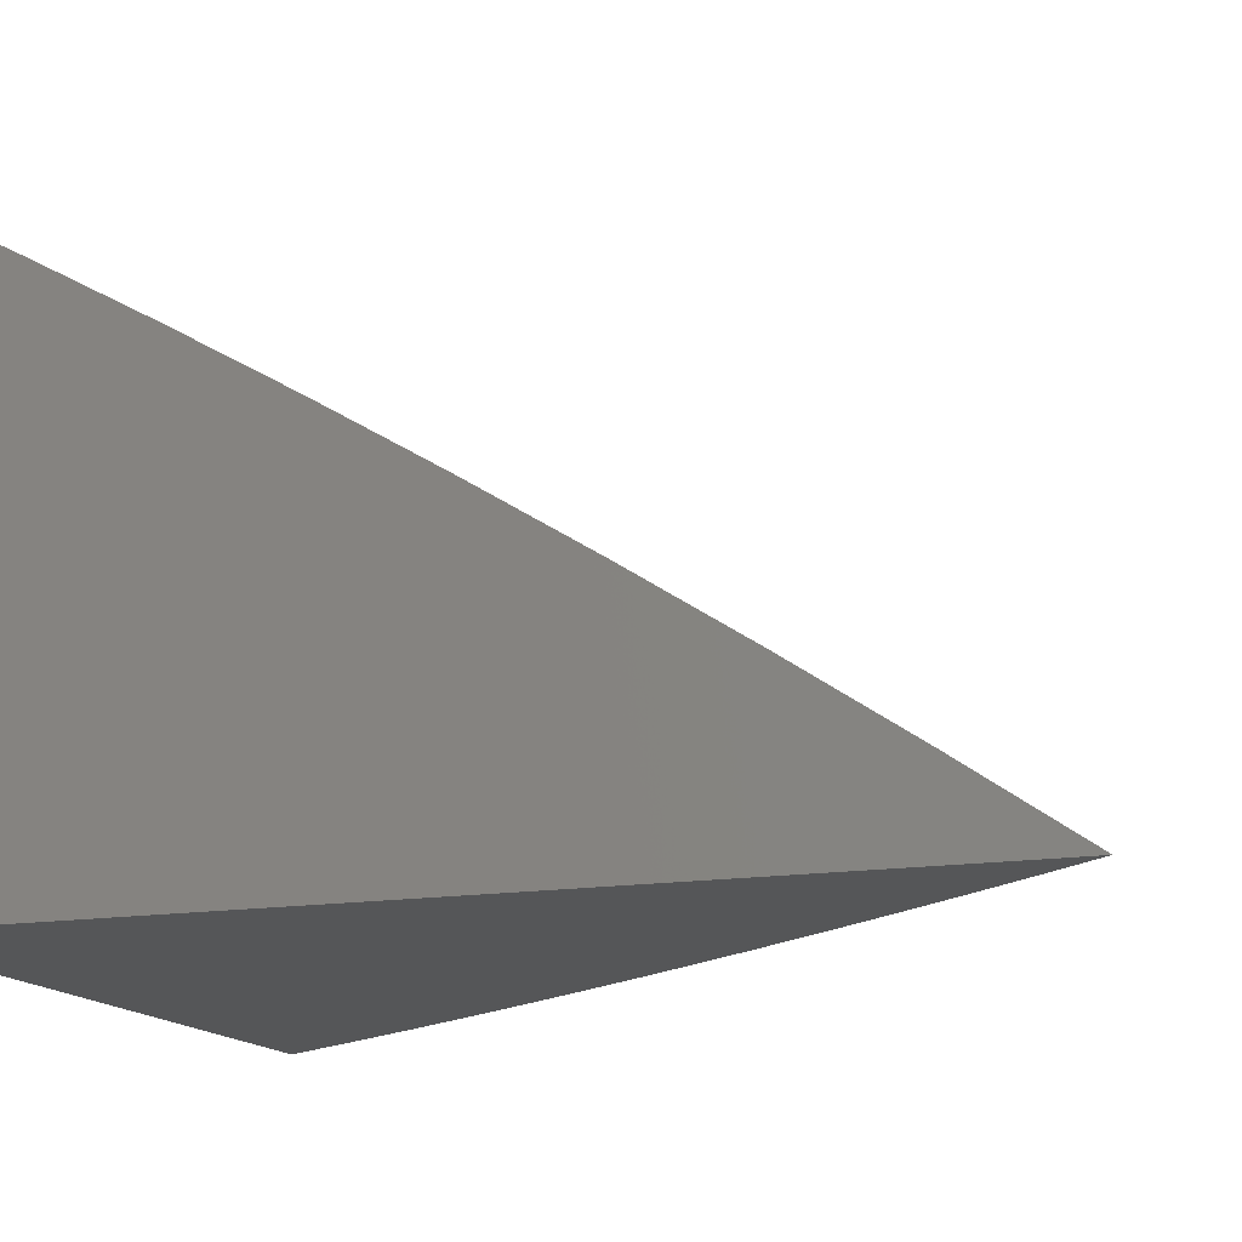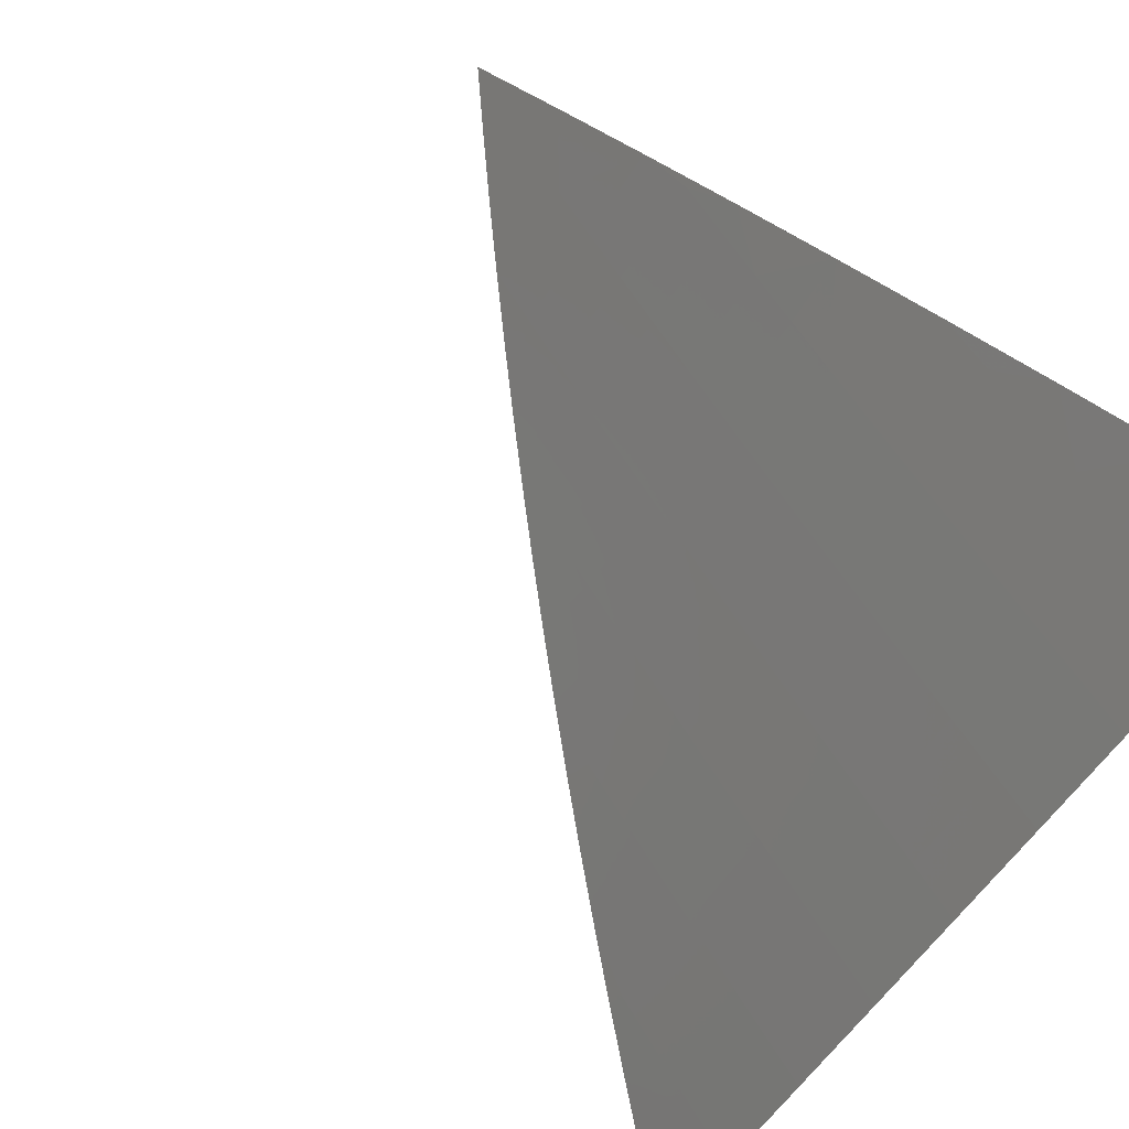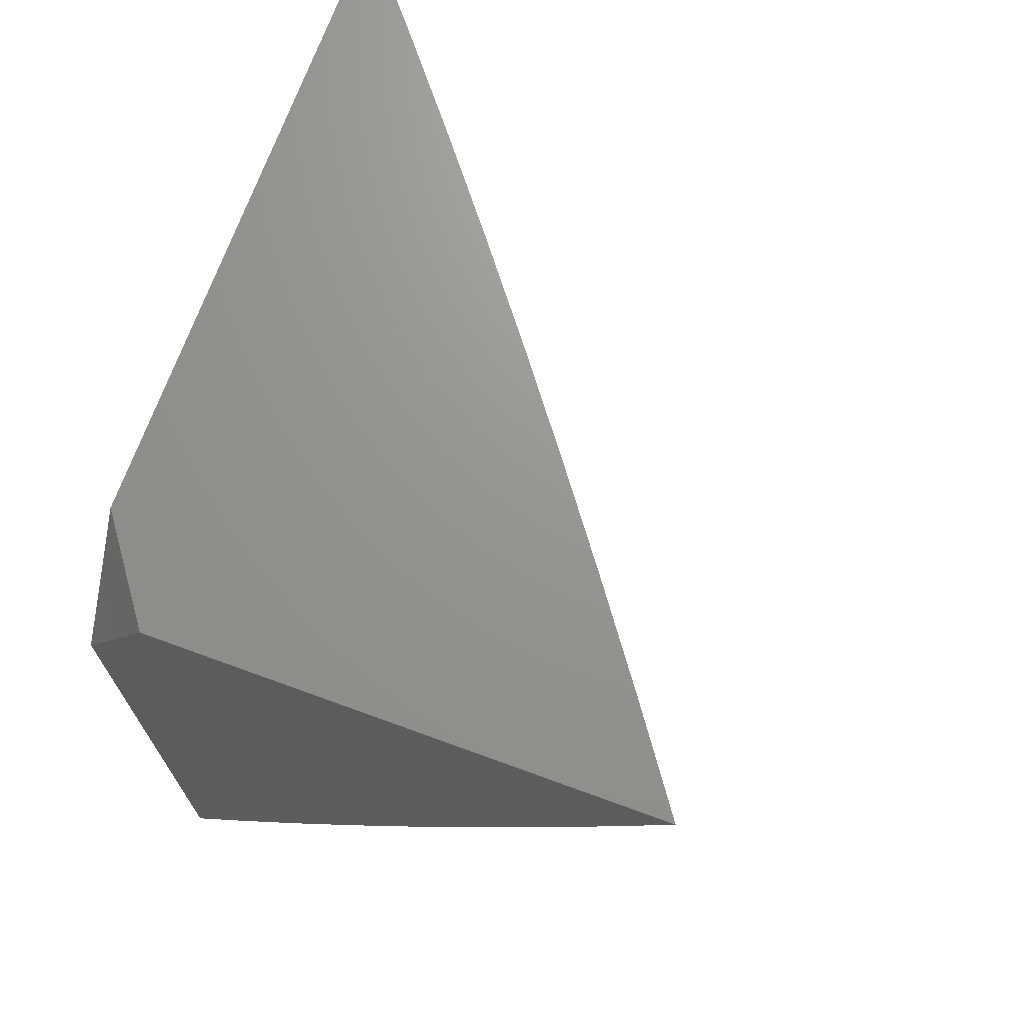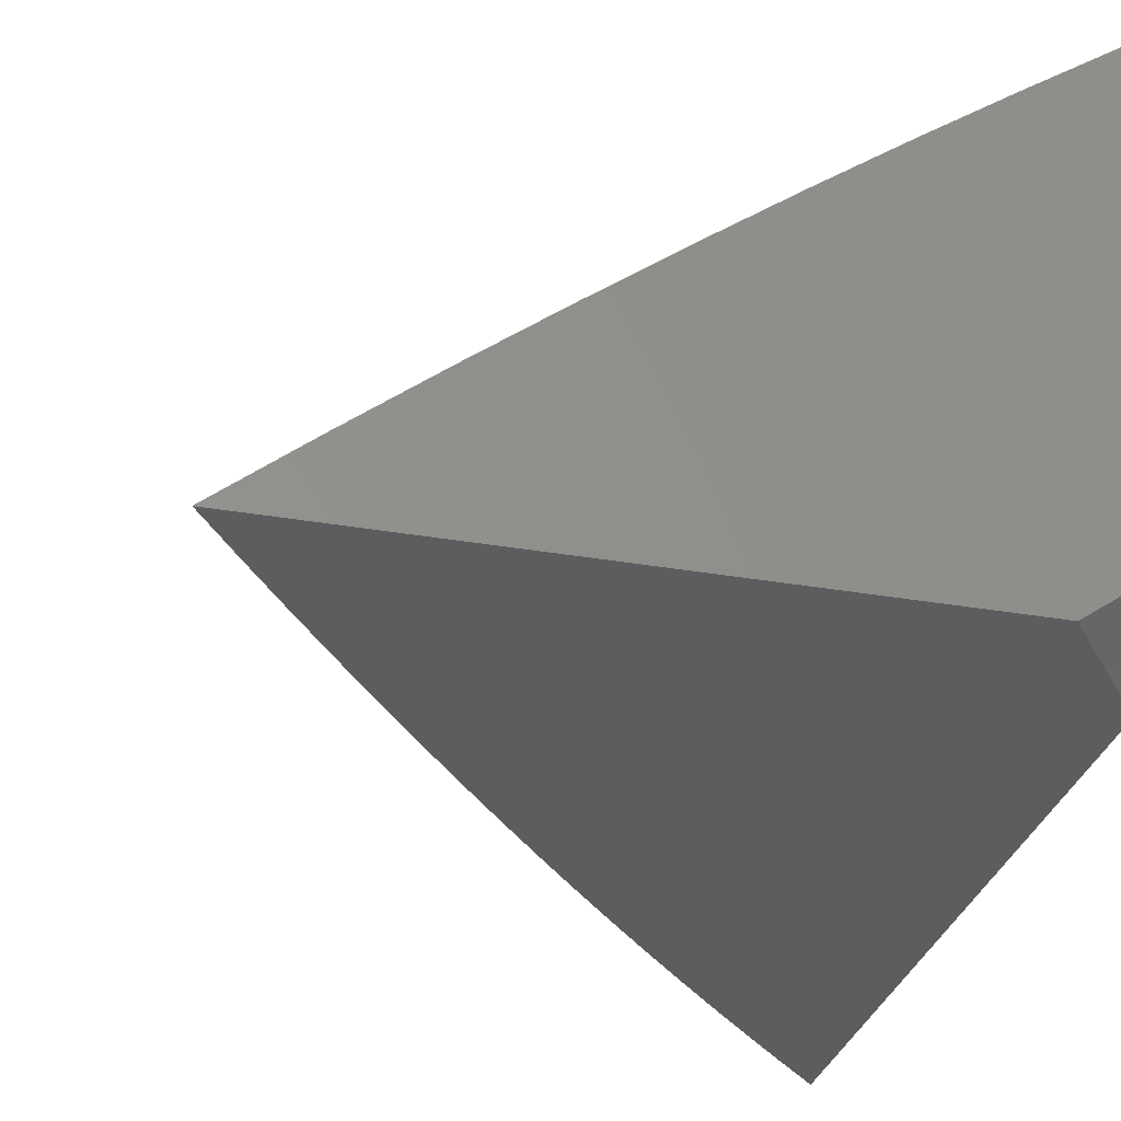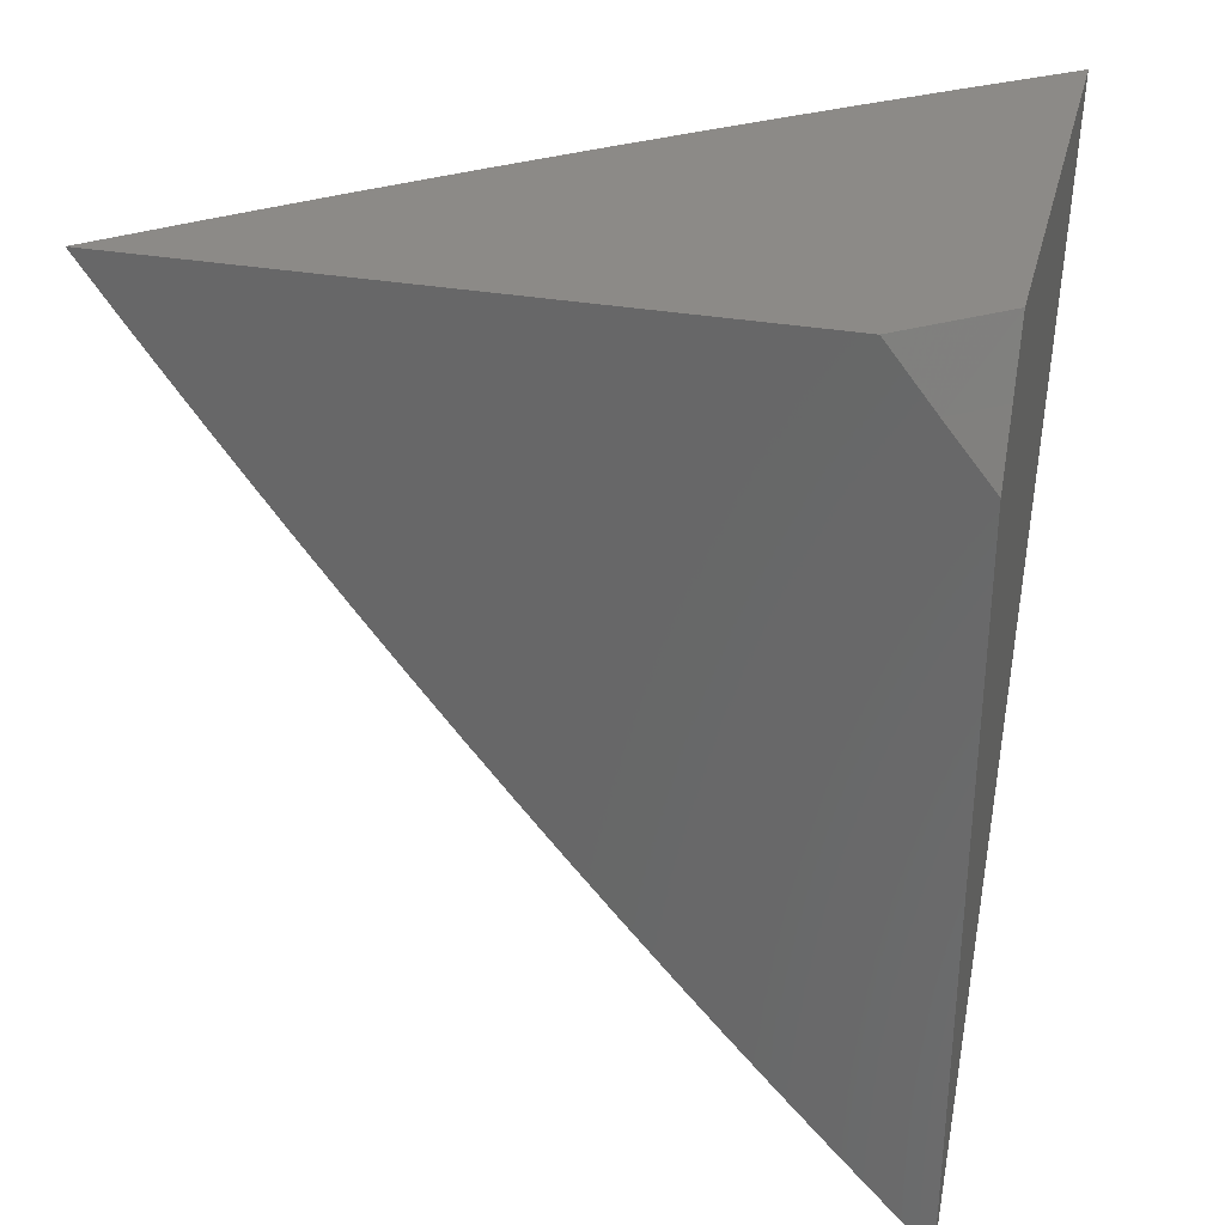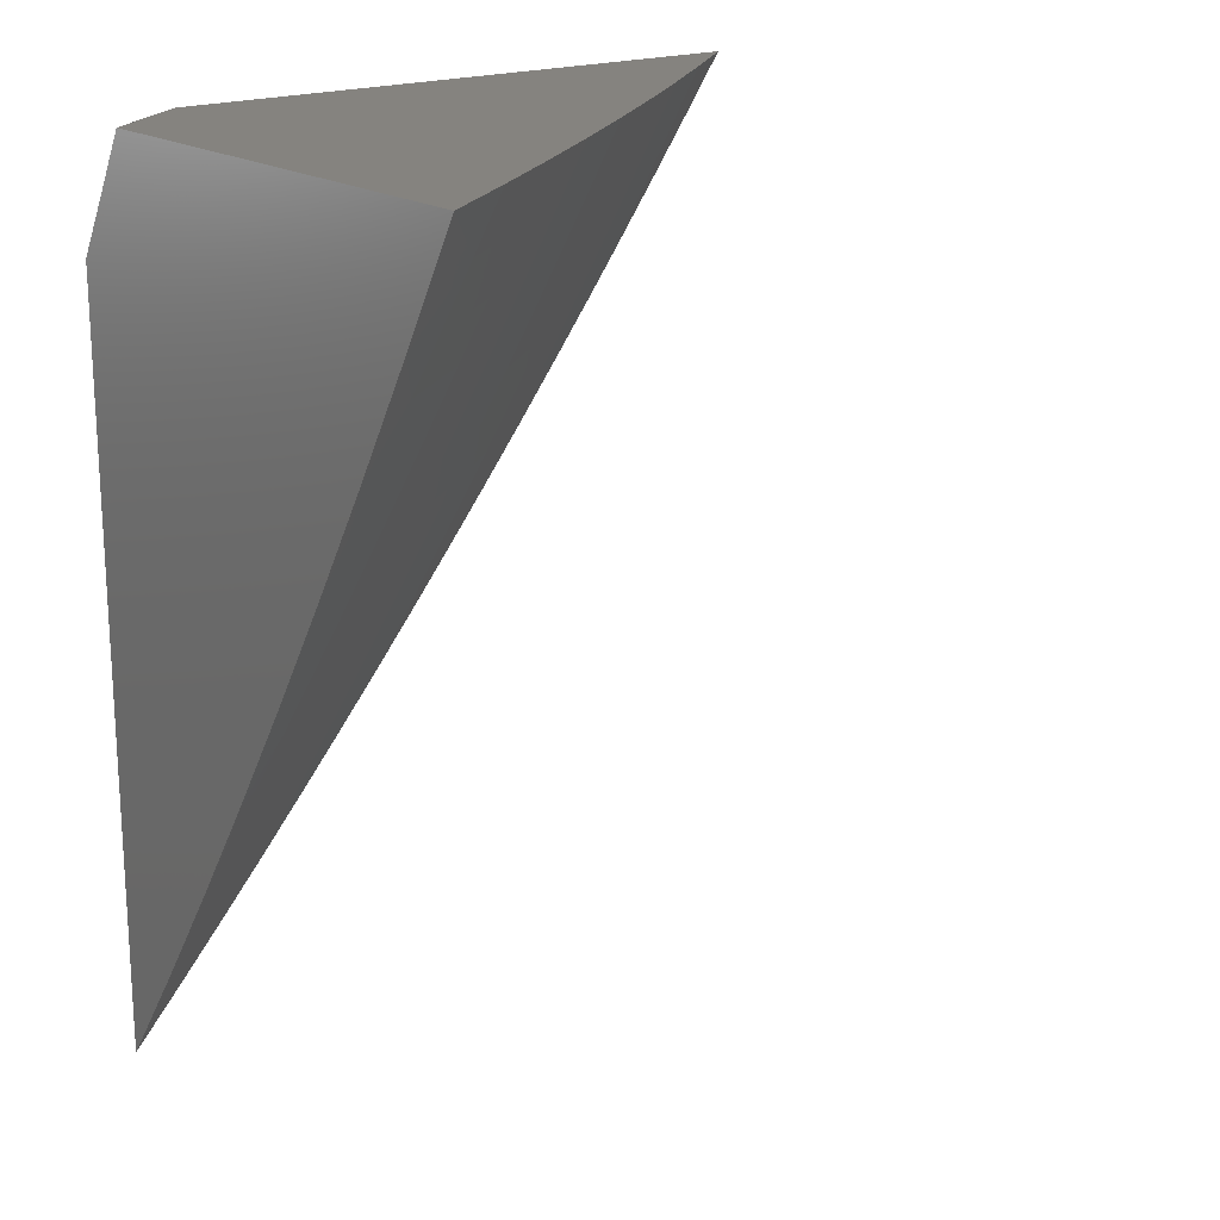
<metadata>
{"format":"stl","ext":"stl","renderer":"f3d","projection":"perspective","resolution":1024,"background":"white","views":[{"elev":-14.9,"azim":109.6,"up":"+Y"},{"elev":77.8,"azim":-47.6,"up":"+Y"},{"elev":70.6,"azim":110.1,"up":"+Z"},{"elev":-31.6,"azim":-13.9,"up":"+Y"},{"elev":32.4,"azim":13.8,"up":"+Z"},{"elev":18.8,"azim":141.5,"up":"+Z"}]}
</metadata>
<code>
# stl→obj: 100 verts, 196 faces
v -6.103 8 -5
v -6.052 8 -5.065
v -6 8.074 -5
v -6 8.037 -5.065
v -6 8 -5.13
v -6.771 8 -5
v -6.678 8.078 -5
v -6.727 8 -5.063
v -6.66 8.057 -5.061
v -6.683 8 -5.125
v -6.643 8.036 -5.121
v -6.625 8.014 -5.181
v -6.549 8.112 -5.121
v -6.531 8.09 -5.181
v -6.454 8.188 -5.121
v -6.437 8.166 -5.181
v -6.359 8.262 -5.121
v -6.341 8.24 -5.181
v -6.263 8.335 -5.121
v -6.246 8.313 -5.181
v -6.165 8.408 -5.121
v -6.149 8.385 -5.181
v -6.067 8.479 -5.121
v -6.051 8.456 -5.181
v -6 8.525 -5.123
v -6 8.455 -5.245
v -6.584 8.155 -5
v -6.567 8.134 -5.061
v -6.489 8.231 -5
v -6.472 8.21 -5.061
v -6.393 8.306 -5
v -6.376 8.284 -5.061
v -6.296 8.379 -5
v -6.279 8.358 -5.061
v -6.198 8.452 -5
v -6.182 8.43 -5.061
v -6.099 8.523 -5
v -6.083 8.501 -5.061
v -6 8.594 -5
v -6 8.383 -5.366
v -6.017 8.409 -5.302
v -6.034 8.433 -5.242
v -6.132 8.362 -5.242
v -6.228 8.29 -5.242
v -6.324 8.218 -5.242
v -6.419 8.143 -5.242
v -6.514 8.068 -5.242
v -6.591 8 -5.249
v -6.637 8 -5.187
v -6 8.31 -5.486
v -6.08 8.292 -5.421
v -6.097 8.315 -5.362
v -6.115 8.339 -5.302
v -6 8.235 -5.604
v -6.044 8.243 -5.541
v -6.062 8.267 -5.481
v -6.158 8.196 -5.481
v -6.176 8.22 -5.421
v -6.252 8.125 -5.481
v -6.27 8.148 -5.421
v -6.346 8.051 -5.481
v -6.365 8.075 -5.421
v -6.451 8 -5.431
v -6.477 8.023 -5.362
v -6.498 8 -5.371
v -6.545 8 -5.31
v -6 8.158 -5.722
v -6.008 8.194 -5.66
v -6.026 8.218 -5.6
v -6.121 8.148 -5.6
v -6.14 8.172 -5.541
v -6.215 8.077 -5.6
v -6.233 8.101 -5.541
v -6.308 8.004 -5.6
v -6.327 8.028 -5.541
v -6.354 8 -5.551
v -6.403 8 -5.491
v -6 8.08 -5.839
v -6.065 8.073 -5.778
v -6.084 8.098 -5.719
v -6.103 8.123 -5.66
v -6.176 8.028 -5.719
v -6.196 8.052 -5.66
v -6.256 8 -5.668
v -6.305 8 -5.61
v -6 8 -5.955
v -6.026 8.021 -5.896
v -6.045 8.047 -5.837
v -6.104 8 -5.842
v -6.155 8 -5.784
v -6.052 8 -5.898
v -6.157 8.003 -5.778
v -6.206 8 -5.727
v -6.495 8.046 -5.302
v -6.401 8.121 -5.302
v -6.383 8.098 -5.362
v -6.288 8.172 -5.362
v -6.194 8.244 -5.362
v -6.306 8.195 -5.302
v -6.211 8.267 -5.302
f 1 2 3
f 3 2 4
f 4 2 5
f 6 7 8
f 8 7 9
f 8 9 10
f 10 9 11
f 10 11 12
f 12 11 13
f 12 13 14
f 14 13 15
f 14 15 16
f 16 15 17
f 16 17 18
f 18 17 19
f 18 19 20
f 20 19 21
f 20 21 22
f 22 21 23
f 22 23 24
f 24 23 25
f 24 25 26
f 7 27 9
f 9 27 28
f 9 28 11
f 11 28 13
f 27 29 28
f 28 29 30
f 28 30 13
f 13 30 15
f 29 31 30
f 30 31 32
f 30 32 15
f 15 32 17
f 31 33 32
f 32 33 34
f 32 34 17
f 17 34 19
f 33 35 34
f 34 35 36
f 34 36 19
f 19 36 21
f 35 37 36
f 36 37 38
f 36 38 21
f 21 38 23
f 37 39 38
f 38 39 25
f 38 25 23
f 40 41 26
f 26 41 42
f 26 42 24
f 24 42 43
f 24 43 22
f 22 43 44
f 22 44 20
f 20 44 45
f 20 45 18
f 18 45 46
f 18 46 16
f 16 46 47
f 16 47 14
f 14 47 48
f 14 48 12
f 12 48 49
f 12 49 10
f 50 51 40
f 40 51 52
f 40 52 41
f 41 52 53
f 41 53 42
f 42 53 43
f 54 55 50
f 50 55 56
f 50 56 51
f 51 56 57
f 51 57 58
f 58 57 59
f 58 59 60
f 60 59 61
f 60 61 62
f 62 61 63
f 62 63 64
f 64 63 65
f 64 65 66
f 67 68 54
f 54 68 69
f 54 69 55
f 55 69 70
f 55 70 71
f 71 70 72
f 71 72 73
f 73 72 74
f 73 74 75
f 75 74 76
f 75 76 77
f 78 79 67
f 67 79 80
f 67 80 81
f 81 80 82
f 81 82 83
f 83 82 84
f 83 84 85
f 86 87 78
f 78 87 88
f 78 88 79
f 79 88 89
f 79 89 90
f 86 91 87
f 87 91 88
f 91 89 88
f 79 90 92
f 92 90 93
f 92 93 82
f 82 93 84
f 76 74 85
f 85 74 72
f 85 72 83
f 83 72 70
f 83 70 81
f 81 70 69
f 81 69 68
f 75 77 61
f 61 77 63
f 64 66 94
f 94 66 48
f 94 48 47
f 80 79 92
f 47 46 94
f 94 46 95
f 94 95 64
f 64 95 96
f 64 96 62
f 62 96 97
f 62 97 60
f 60 97 98
f 60 98 58
f 58 98 52
f 58 52 51
f 46 45 95
f 95 45 99
f 95 99 96
f 96 99 97
f 73 75 59
f 59 75 61
f 45 44 99
f 99 44 100
f 99 100 97
f 97 100 98
f 71 73 57
f 57 73 59
f 80 92 82
f 44 43 100
f 100 43 53
f 100 53 98
f 98 53 52
f 55 71 56
f 56 71 57
f 68 67 81
f 2 76 5
f 5 76 85
f 5 85 84
f 1 63 2
f 2 63 77
f 2 77 76
f 6 8 1
f 1 8 10
f 1 10 49
f 49 48 1
f 1 48 66
f 1 66 65
f 65 63 1
f 84 93 5
f 5 93 90
f 5 90 89
f 89 91 5
f 5 91 86
f 3 31 1
f 1 31 29
f 1 29 27
f 39 37 3
f 3 37 35
f 3 35 33
f 33 31 3
f 27 7 1
f 1 7 6
f 4 50 3
f 3 50 40
f 3 40 26
f 4 5 50
f 50 5 54
f 54 5 67
f 67 5 78
f 78 5 86
f 26 25 3
f 3 25 39

</code>
